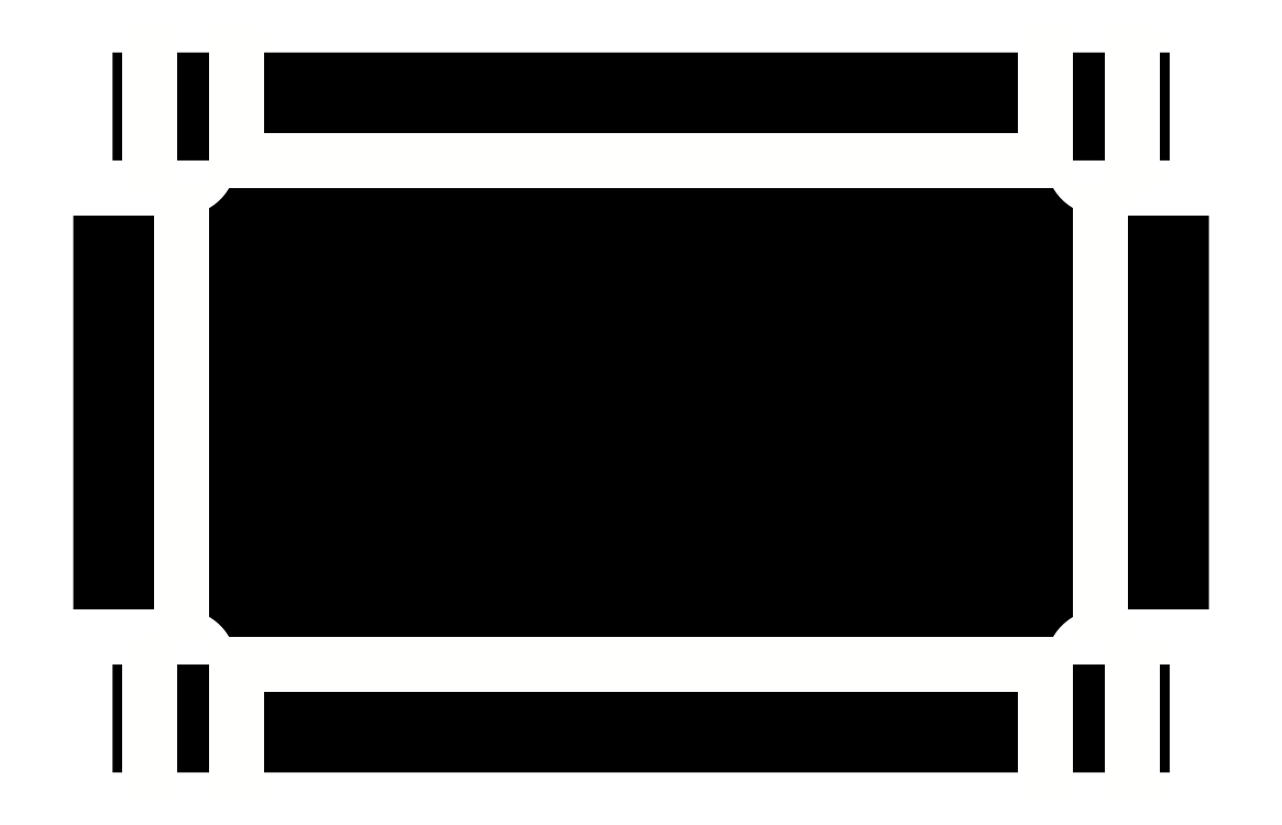
<metadata>
{"format":"dxf","ext":"dxf","renderer":"ezdxf+matplotlib","layout":"modelspace","background":"white","min_lineweight":24,"dpi":150}
</metadata>
<code>
0
SECTION
2
ENTITIES
0
HATCH
8
3bare_hatch
10
0
20
0
30
0
210
0
220
0
230
1
2
SOLID
70
    1
71
    0
91
    1
92
    0
93
   20
72
    1
10
9
20
82.2
11
-11.2
21
82.2
72
    1
10
-11.2
20
82.2
11
-11.2
21
99.8
72
    1
10
-11.2
20
99.8
11
161.1
21
99.8
72
    1
10
161.1
20
99.8
11
161.1
21
82.2
72
    1
10
161.1
20
82.2
11
140.9
21
82.2
72
    2
10
149.9
20
82.2
40
9
50
180
51
270
73
    1
72
    1
10
149.9
20
73.2
11
167.5
21
73.2
72
    1
10
167.5
20
73.2
11
167.5
21
9
72
    1
10
167.5
20
9
11
149.9
21
9
72
    2
10
149.9
20
0
40
9
50
90
51
180
73
    1
72
    1
10
140.9
20
0
11
161.1
21
0
72
    1
10
161.1
20
0
11
161.1
21
-17.6
72
    1
10
161.1
20
-17.6
11
-11.2
21
-17.6
72
    1
10
-11.2
20
-17.6
11
-11.2
21
0
72
    1
10
-11.2
20
0
11
9
21
0
72
    2
10
0
20
0
40
9
50
0
51
90
73
    1
72
    1
10
0
20
9
11
-17.6
21
9
72
    1
10
-17.6
20
9
11
-17.6
21
73.2
72
    1
10
-17.6
20
73.2
11
0
21
73.2
72
    2
10
0
20
82.2
40
9
50
270
51
0
73
    1
97
    0
75
    0
76
    1
98
    0
0
POINT
8
1axes
10
-11.2
20
99.8
0
POINT
8
1axes
10
-5.2
20
99.8
0
POINT
8
1axes
10
9
20
99.8
0
POINT
8
1axes
10
140.9
20
99.8
0
POINT
8
1axes
10
155.1
20
99.8
0
POINT
8
1axes
10
161.1
20
99.8
0
POINT
8
1axes
10
-11.2
20
82.2
0
POINT
8
1axes
10
-5.2
20
82.2
0
POINT
8
1axes
10
0
20
82.2
0
POINT
8
1axes
10
9
20
82.2
0
POINT
8
1axes
10
140.9
20
82.2
0
POINT
8
1axes
10
149.9
20
82.2
0
POINT
8
1axes
10
155.1
20
82.2
0
POINT
8
1axes
10
161.1
20
82.2
0
POINT
8
1axes
10
-17.6
20
73.2
0
POINT
8
1axes
10
0
20
73.2
0
POINT
8
1axes
10
149.9
20
73.2
0
POINT
8
1axes
10
-17.6
20
9
0
POINT
8
1axes
10
0
20
9
0
POINT
8
1axes
10
149.9
20
9
0
POINT
8
1axes
10
-11.2
20
0
0
POINT
8
1axes
10
-5.2
20
0
0
POINT
8
1axes
10
0
20
0
0
POINT
8
1axes
10
9
20
0
0
POINT
8
1axes
10
140.9
20
0
0
POINT
8
1axes
10
149.9
20
0
0
POINT
8
1axes
10
155.1
20
0
0
POINT
8
1axes
10
161.1
20
0
0
POINT
8
1axes
10
-11.2
20
-17.6
0
POINT
8
1axes
10
-5.2
20
-17.6
0
POINT
8
1axes
10
9
20
-17.6
0
POINT
8
1axes
10
140.9
20
-17.6
0
POINT
8
1axes
10
155.1
20
-17.6
0
POINT
8
1axes
10
161.1
20
-17.6
0
LINE
8
2outline
10
9
20
82.2
11
-11.2
21
82.2
0
LINE
8
2outline
10
-11.2
20
82.2
11
-11.2
21
99.8
0
LINE
8
2outline
10
-11.2
20
99.8
11
161.1
21
99.8
0
LINE
8
2outline
10
161.1
20
99.8
11
161.1
21
82.2
0
LINE
8
2outline
10
161.1
20
82.2
11
140.9
21
82.2
0
LINE
8
2outline
10
140.9
20
0
11
161.1
21
0
0
LINE
8
2outline
10
161.1
20
0
11
161.1
21
-17.6
0
LINE
8
2outline
10
161.1
20
-17.6
11
-11.2
21
-17.6
0
LINE
8
2outline
10
-11.2
20
-17.6
11
-11.2
21
0
0
LINE
8
2outline
10
-11.2
20
0
11
9
21
0
0
LINE
8
2outline
10
0
20
9
11
-17.6
21
9
0
LINE
8
2outline
10
-17.6
20
9
11
-17.6
21
73.2
0
LINE
8
2outline
10
-17.6
20
73.2
11
0
21
73.2
0
ARC
8
2outline
10
0
20
82.2
40
9
50
270
51
0
0
ARC
8
2outline
10
149.9
20
82.2
40
9
50
180
51
270
0
ARC
8
2outline
10
0
20
0
40
9
50
0
51
90
0
ARC
8
2outline
10
149.9
20
0
40
9
50
90
51
180
0
LINE
8
4bare_creases
10
-1.653e-15
20
73.2
11
5.511e-16
21
9
0
LINE
8
4bare_creases
10
149.9
20
9
11
149.9
21
73.2
0
LINE
8
4bare_creases
10
140.9
20
99.8
11
140.9
21
82.2
0
LINE
8
4bare_creases
10
140.9
20
82.2
11
9
21
82.2
0
LINE
8
4bare_creases
10
9
20
82.2
11
9
21
99.8
0
LINE
8
4bare_creases
10
-5.2
20
99.8
11
-5.2
21
82.2
0
LINE
8
4bare_creases
10
155.1
20
99.8
11
155.1
21
82.2
0
LINE
8
4bare_creases
10
155.1
20
0
11
155.1
21
-17.6
0
LINE
8
4bare_creases
10
140.9
20
-17.6
11
140.9
21
0
0
LINE
8
4bare_creases
10
140.9
20
0
11
9
21
0
0
LINE
8
4bare_creases
10
9
20
0
11
9
21
-17.6
0
LINE
8
4bare_creases
10
-5.2
20
-17.6
11
-5.2
21
0
0
CIRCLE
8
5controls
10
18.7
20
58.85
40
16.7
0
CIRCLE
8
5controls
10
18.7
20
58.85
40
11.1
0
CIRCLE
8
5controls
10
56.2
20
58.85
40
11.1
0
CIRCLE
8
5controls
10
56.2
20
58.85
40
16.7
0
CIRCLE
8
5controls
10
93.7
20
58.85
40
11.1
0
CIRCLE
8
5controls
10
93.7
20
58.85
40
16.7
0
CIRCLE
8
5controls
10
131.2
20
58.85
40
11.1
0
CIRCLE
8
5controls
10
131.2
20
58.85
40
16.7
0
CIRCLE
8
5controls
10
18.7
20
23.35
40
16.7
0
CIRCLE
8
5controls
10
18.7
20
23.35
40
11.1
0
CIRCLE
8
5controls
10
56.2
20
23.35
40
16.7
0
CIRCLE
8
5controls
10
56.2
20
23.35
40
11.1
0
CIRCLE
8
5controls
10
93.7
20
23.35
40
16.7
0
CIRCLE
8
5controls
10
93.7
20
23.35
40
11.1
0
CIRCLE
8
5controls
10
131.2
20
23.35
40
16.7
0
CIRCLE
8
5controls
10
131.2
20
23.35
40
11.1
0
MTEXT
8
7legend
10
15.25
20
5.12
30
0
40
4
41
7.048
71
    1
72
    1
1
SO
7
simplex
210
0
220
0
230
1
50
0
73
    2
44
1
0
MTEXT
8
7legend
10
15.25
20
80.66
30
0
40
4
41
7.048
71
    1
72
    1
1
DO
7
simplex
210
0
220
0
230
1
50
0
73
    2
44
1
0
MTEXT
8
7legend
10
52.75
20
80.66
30
0
40
4
41
6.476
71
    1
72
    1
1
RE
7
simplex
210
0
220
0
230
1
50
0
73
    2
44
1
0
MTEXT
8
7legend
10
52.75
20
5.12
30
0
40
4
41
6.667
71
    1
72
    1
1
LA
7
simplex
210
0
220
0
230
1
50
0
73
    2
44
1
0
MTEXT
8
7legend
10
127.7
20
5.12
30
0
40
4
41
7.048
71
    1
72
    1
1
DO
7
simplex
210
0
220
0
230
1
50
0
73
    2
44
1
0
MTEXT
8
7legend
10
91.03
20
5.12
30
0
40
4
41
4
71
    1
72
    1
1
TI
7
simplex
210
0
220
0
230
1
50
0
73
    2
44
1
0
MTEXT
8
7legend
10
128.4
20
80.66
30
0
40
4
41
6.857
71
    1
72
    1
1
FA
7
simplex
210
0
220
0
230
1
50
0
73
    2
44
1
0
MTEXT
8
7legend
10
91.36
20
80.63
30
0
40
4
41
4.381
71
    1
72
    1
1
MI
7
simplex
210
0
220
0
230
1
50
0
73
    2
44
1
0
POINT
8
1axes
10
167.5
20
73.2
0
POINT
8
1axes
10
167.5
20
9
0
LINE
8
2outline
10
149.9
20
73.2
11
167.5
21
73.2
0
LINE
8
2outline
10
167.5
20
73.2
11
167.5
21
9
0
LINE
8
2outline
10
167.5
20
9
11
149.9
21
9
0
CIRCLE
8
6holes
10
18.7
20
58.85
40
14.3
0
CIRCLE
8
6holes
10
56.2
20
58.85
40
14.3
0
CIRCLE
8
6holes
10
93.7
20
58.85
40
14.3
0
CIRCLE
8
6holes
10
131.2
20
58.85
40
14.3
0
CIRCLE
8
6holes
10
18.7
20
23.35
40
14.3
0
CIRCLE
8
6holes
10
56.2
20
23.35
40
14.3
0
CIRCLE
8
6holes
10
93.7
20
23.35
40
14.3
0
CIRCLE
8
6holes
10
131.2
20
23.35
40
14.3
0
ENDSEC
0
EOF

</code>
